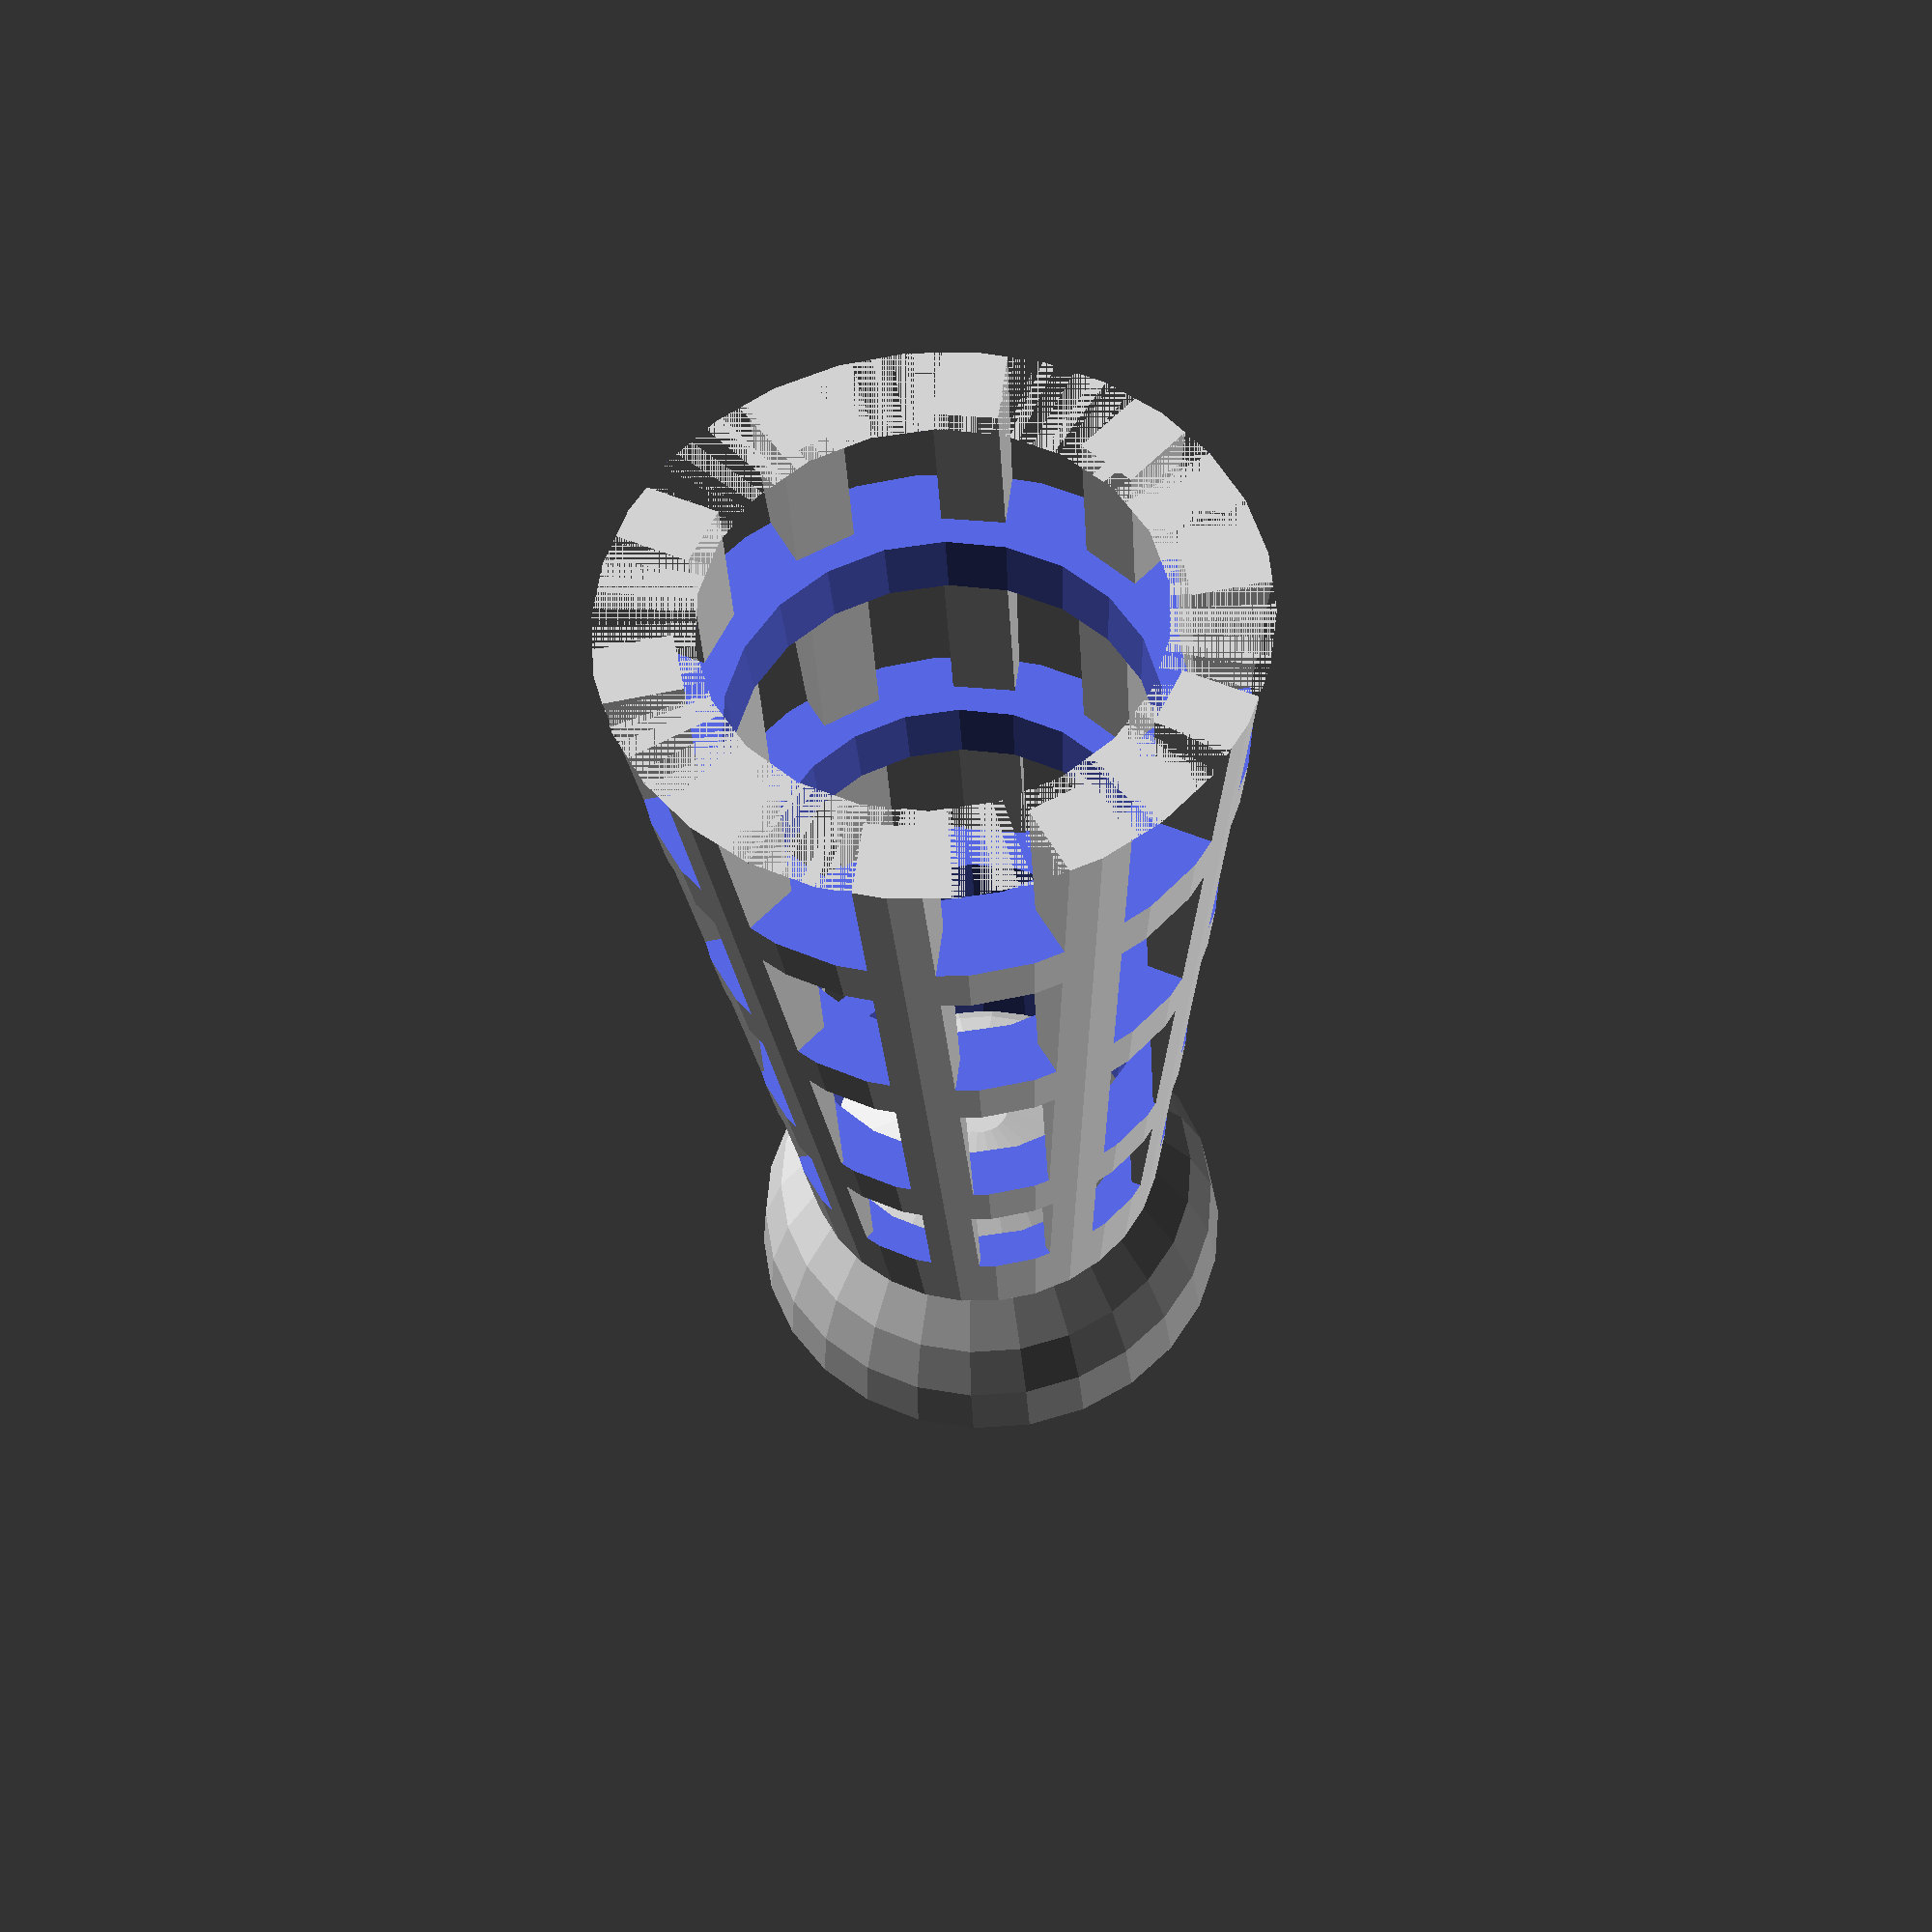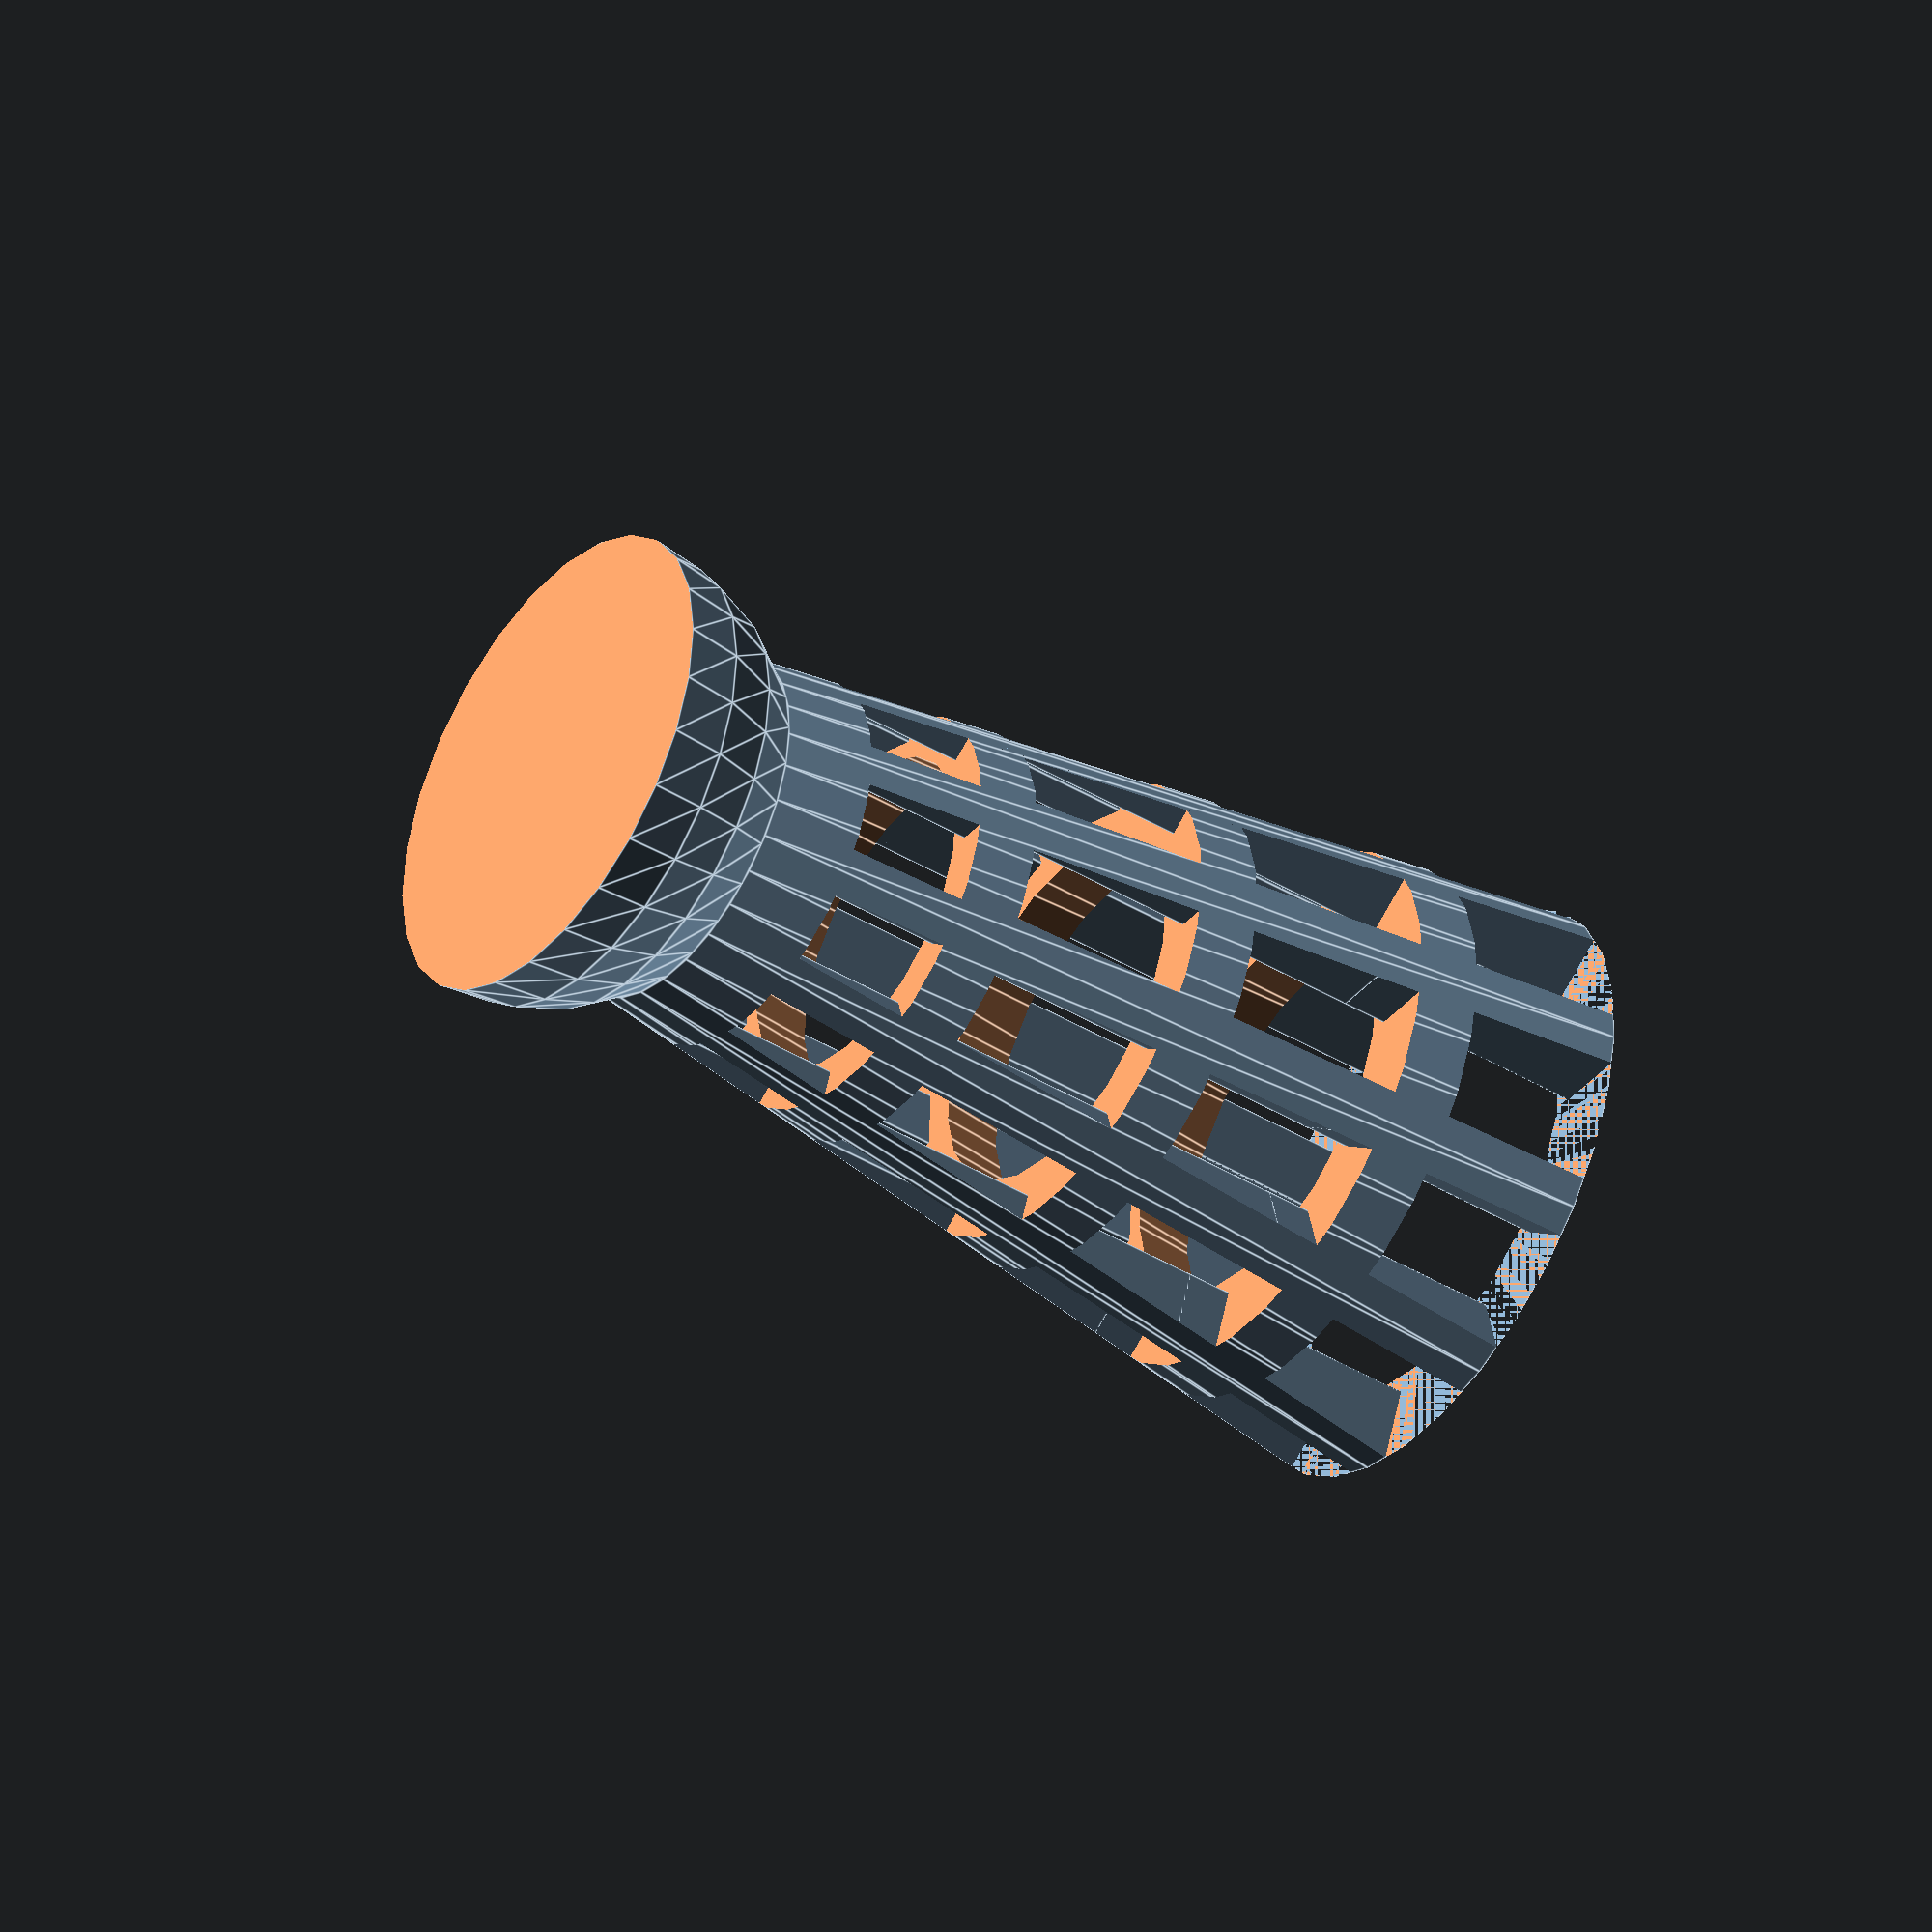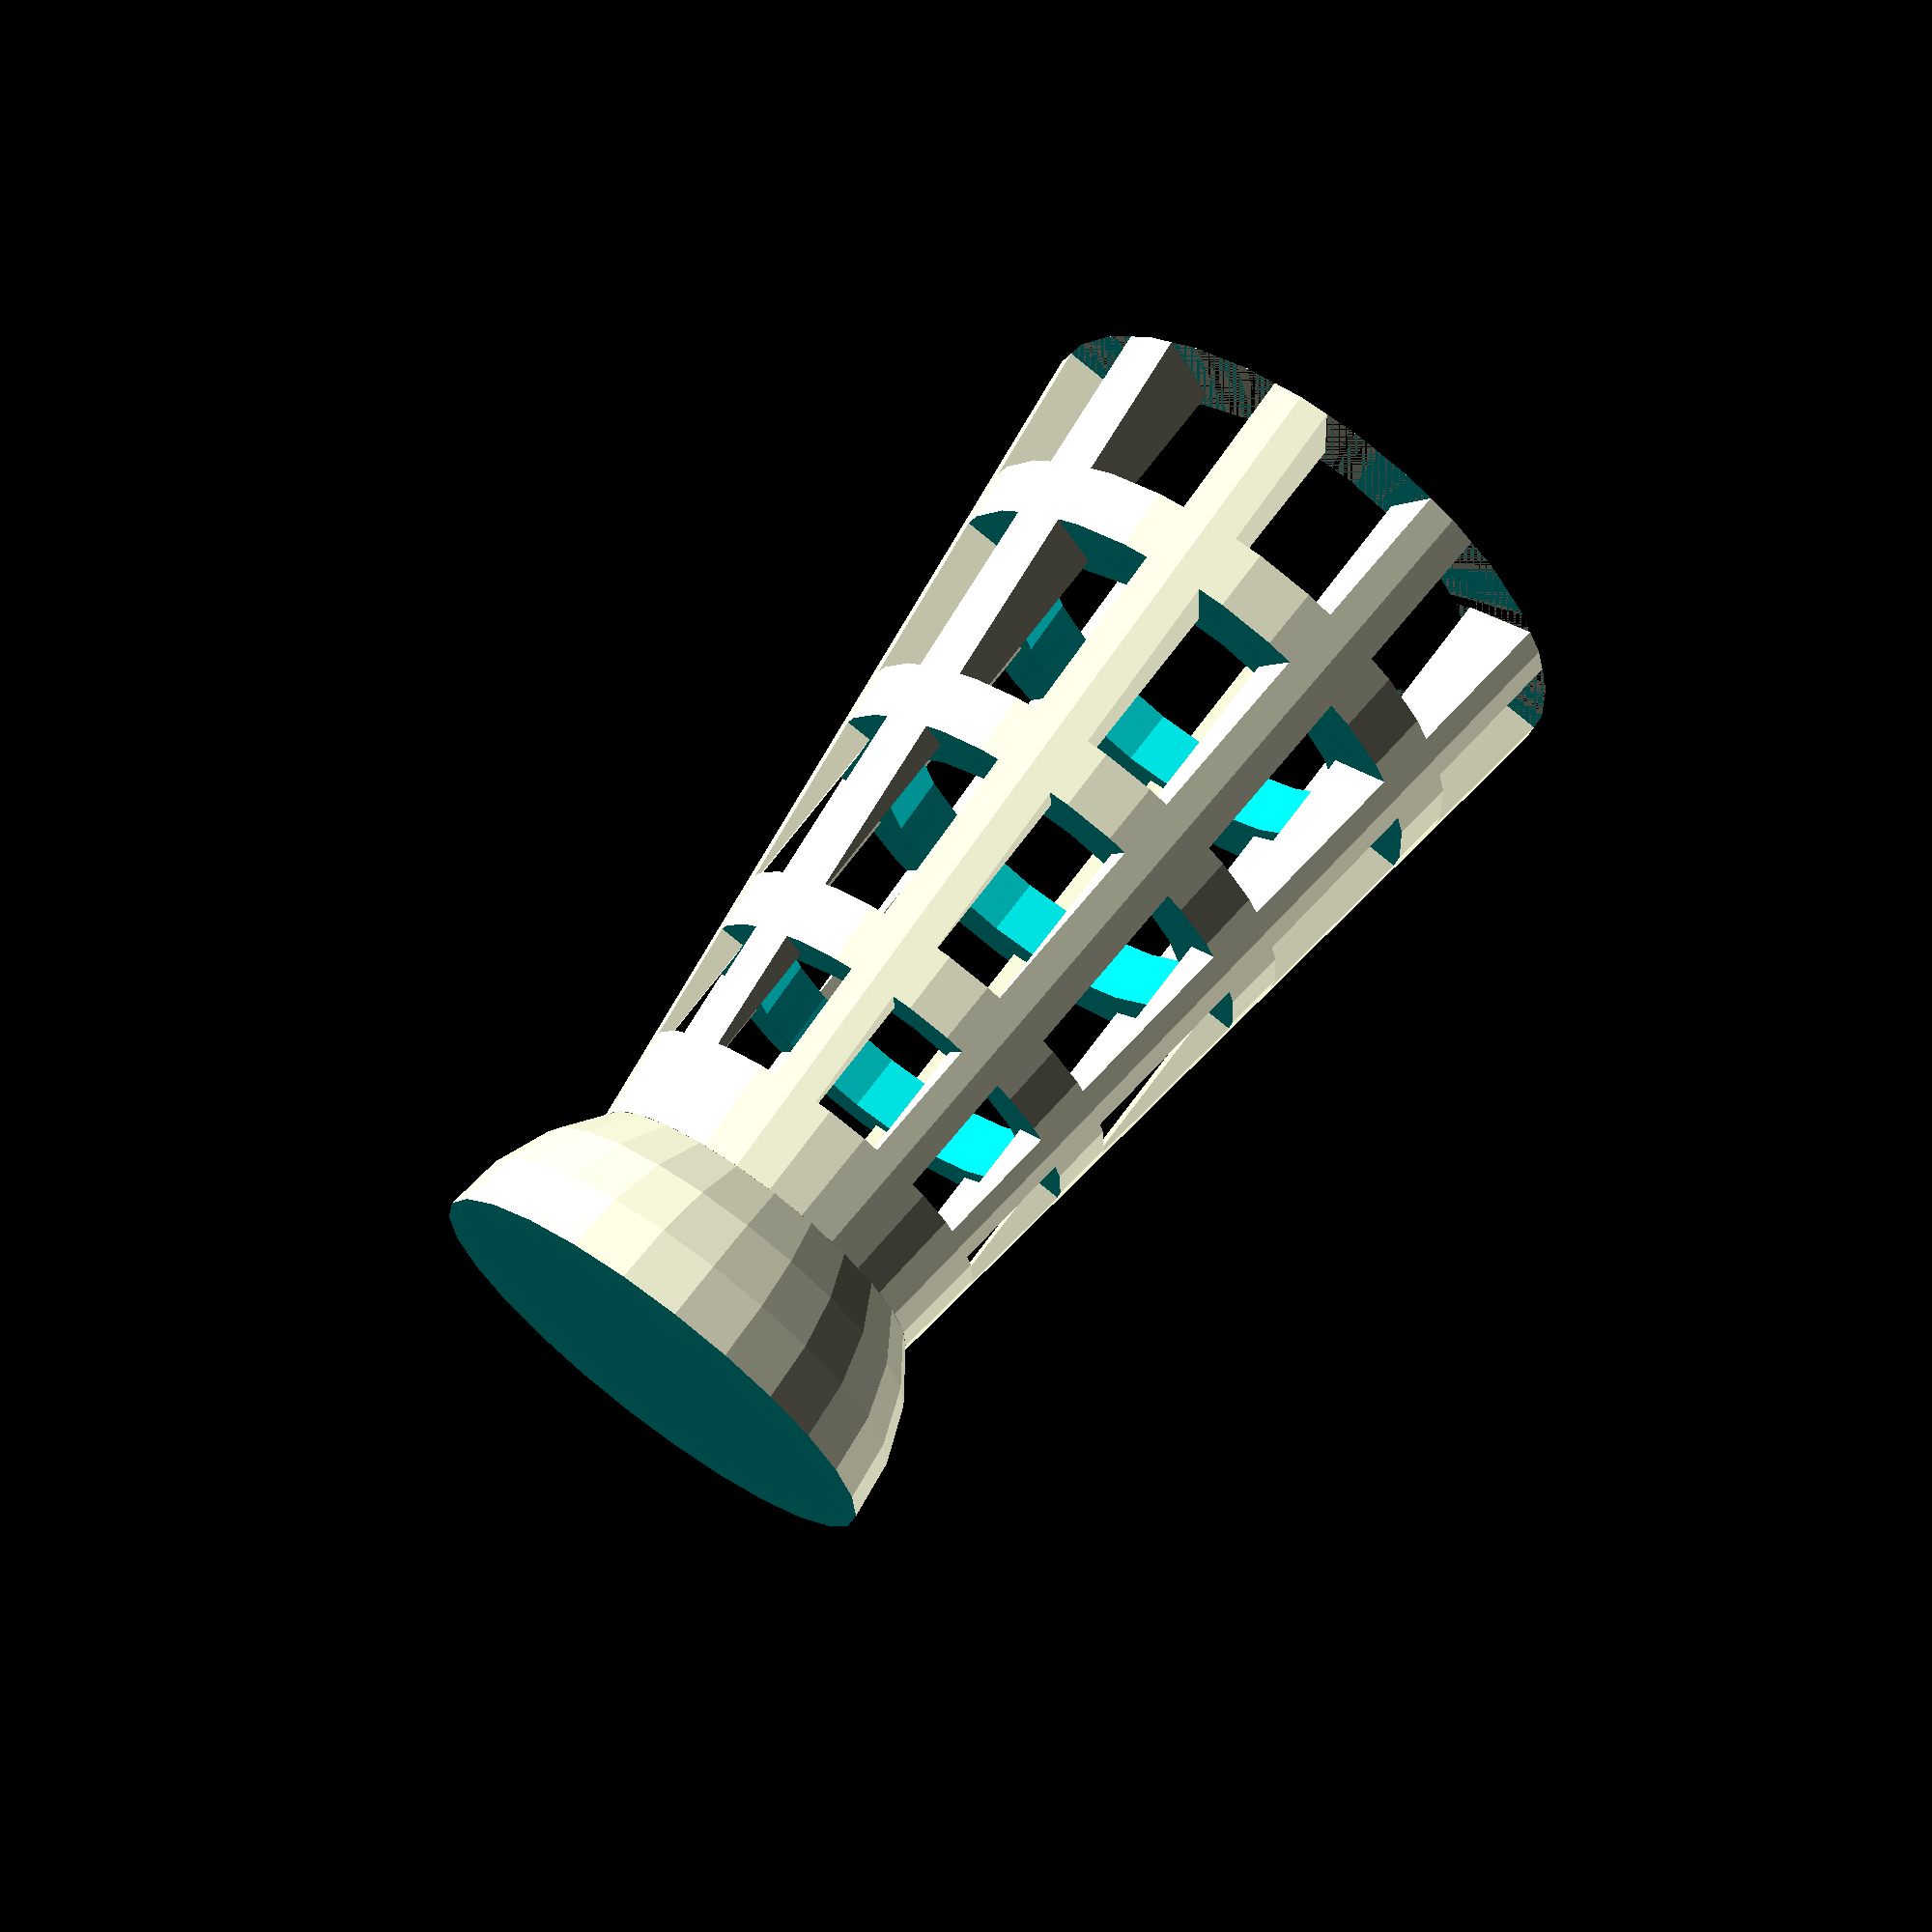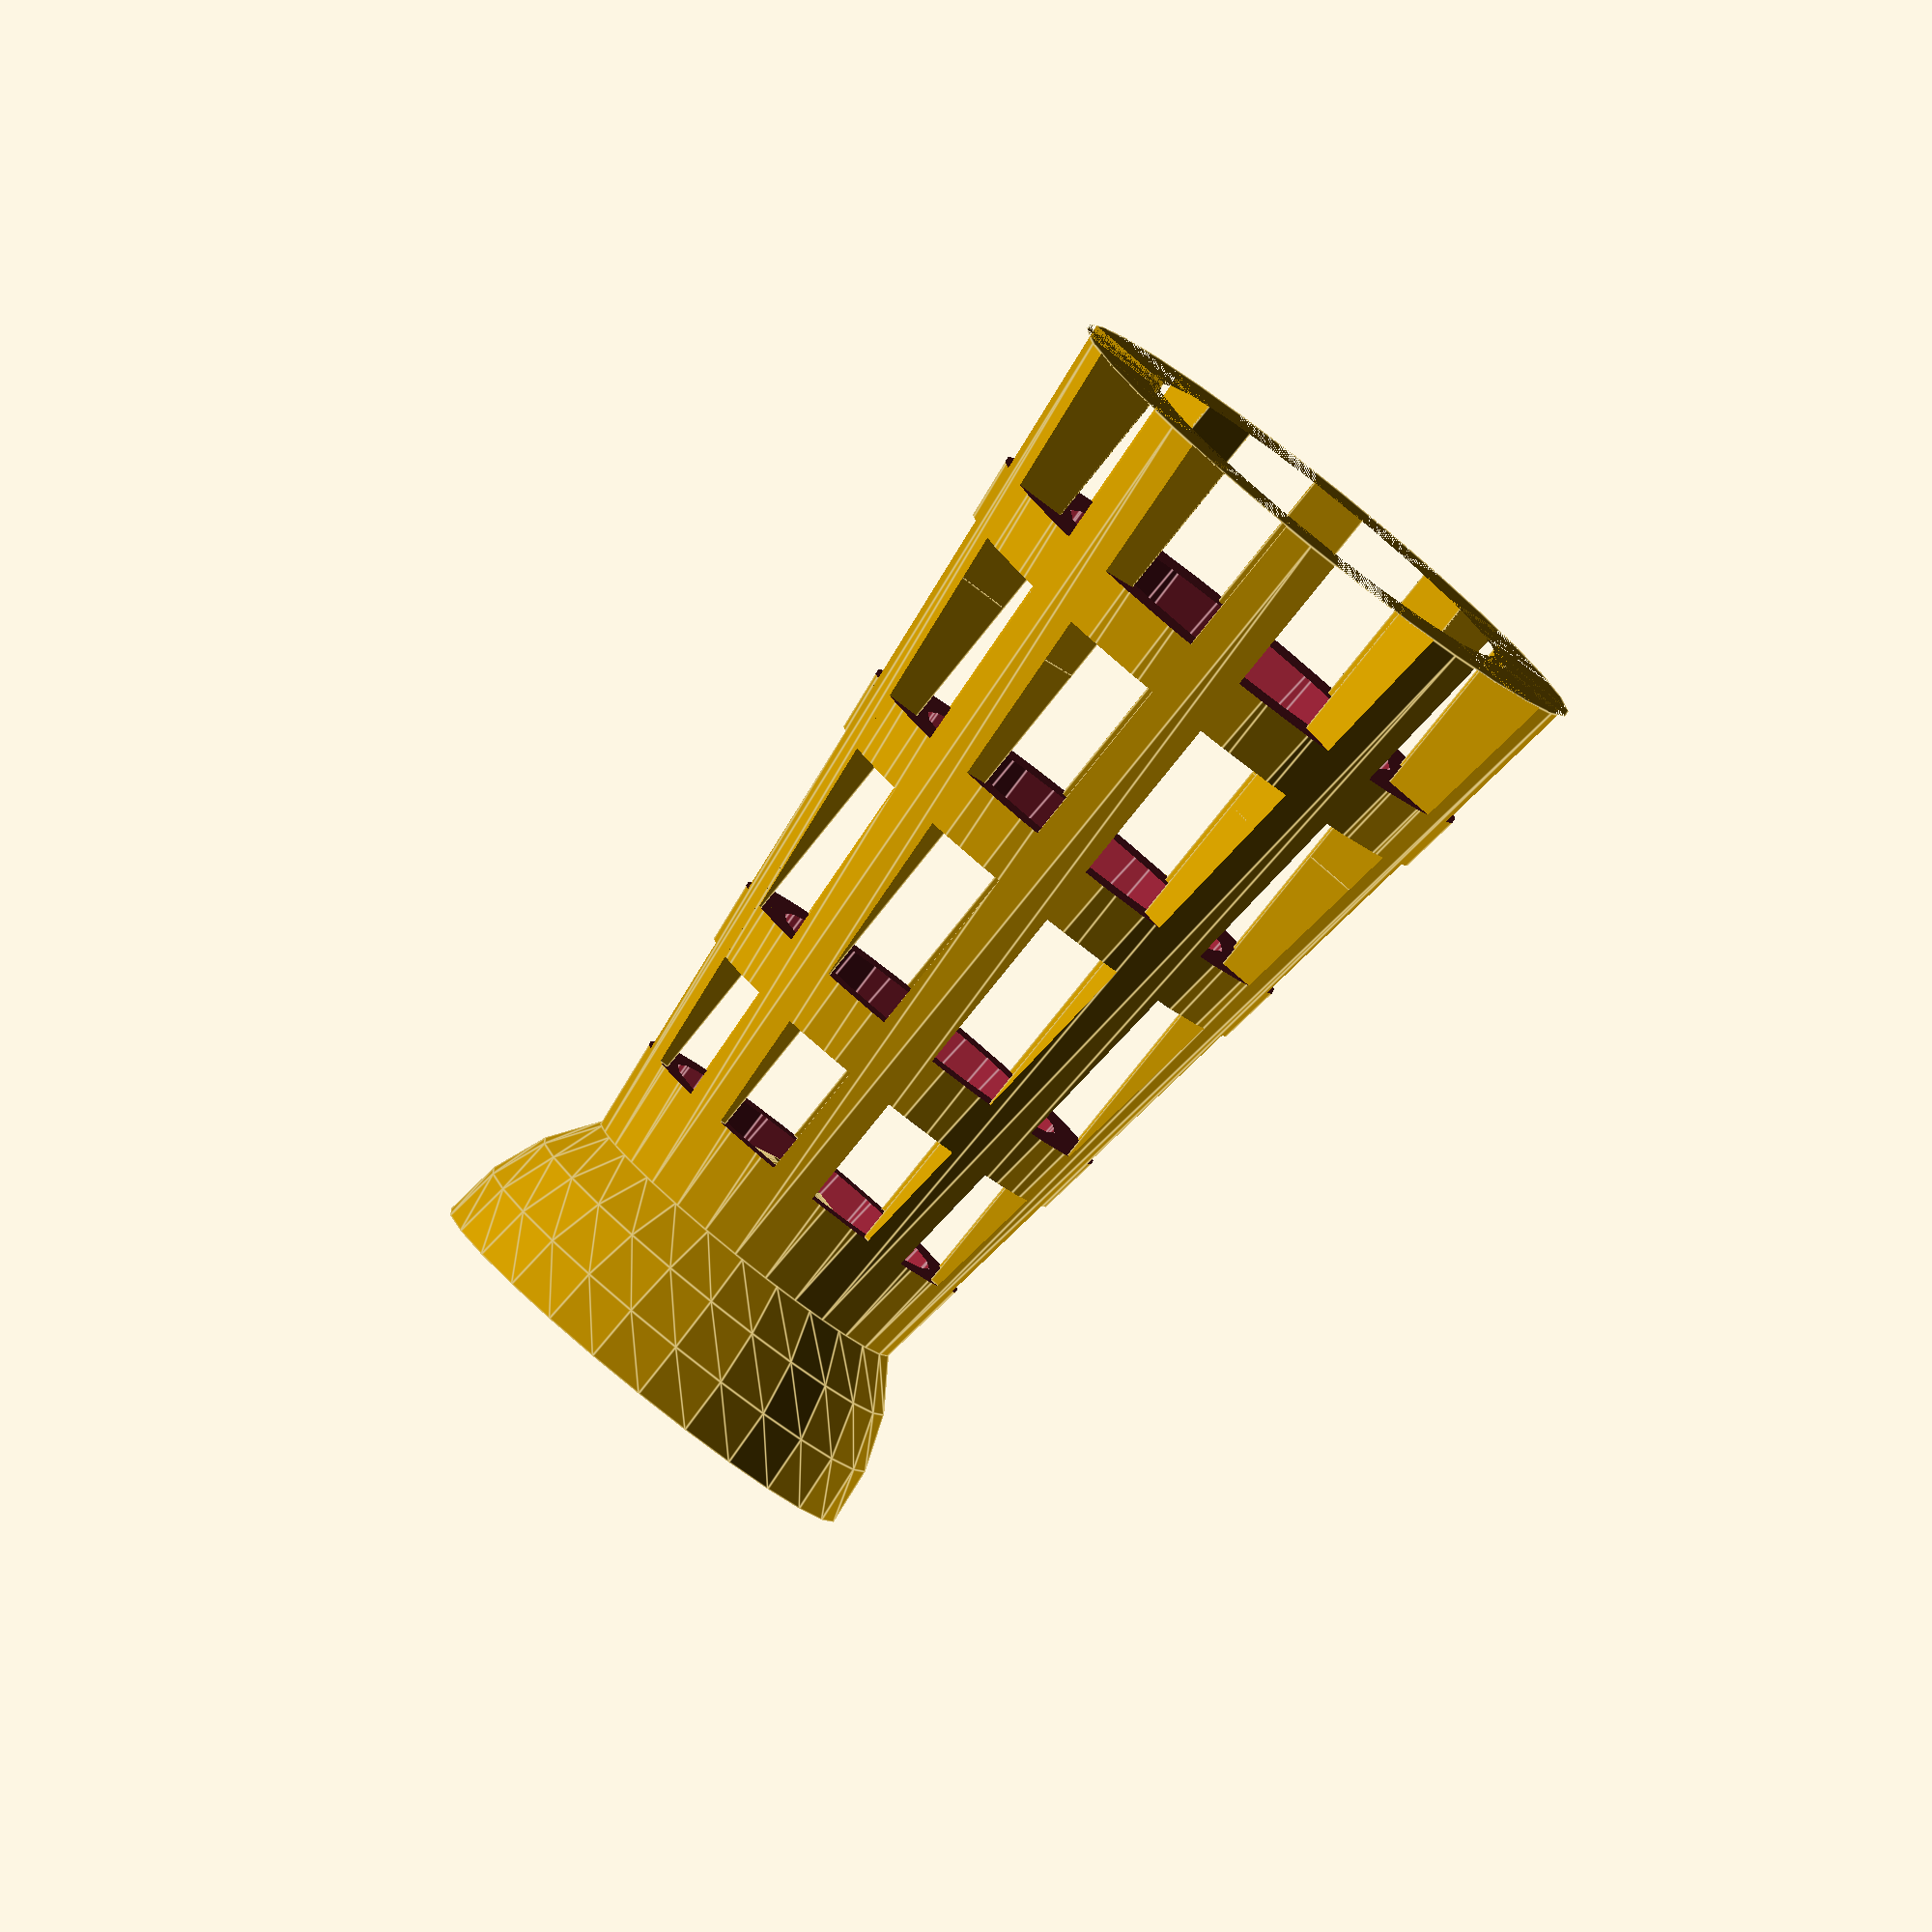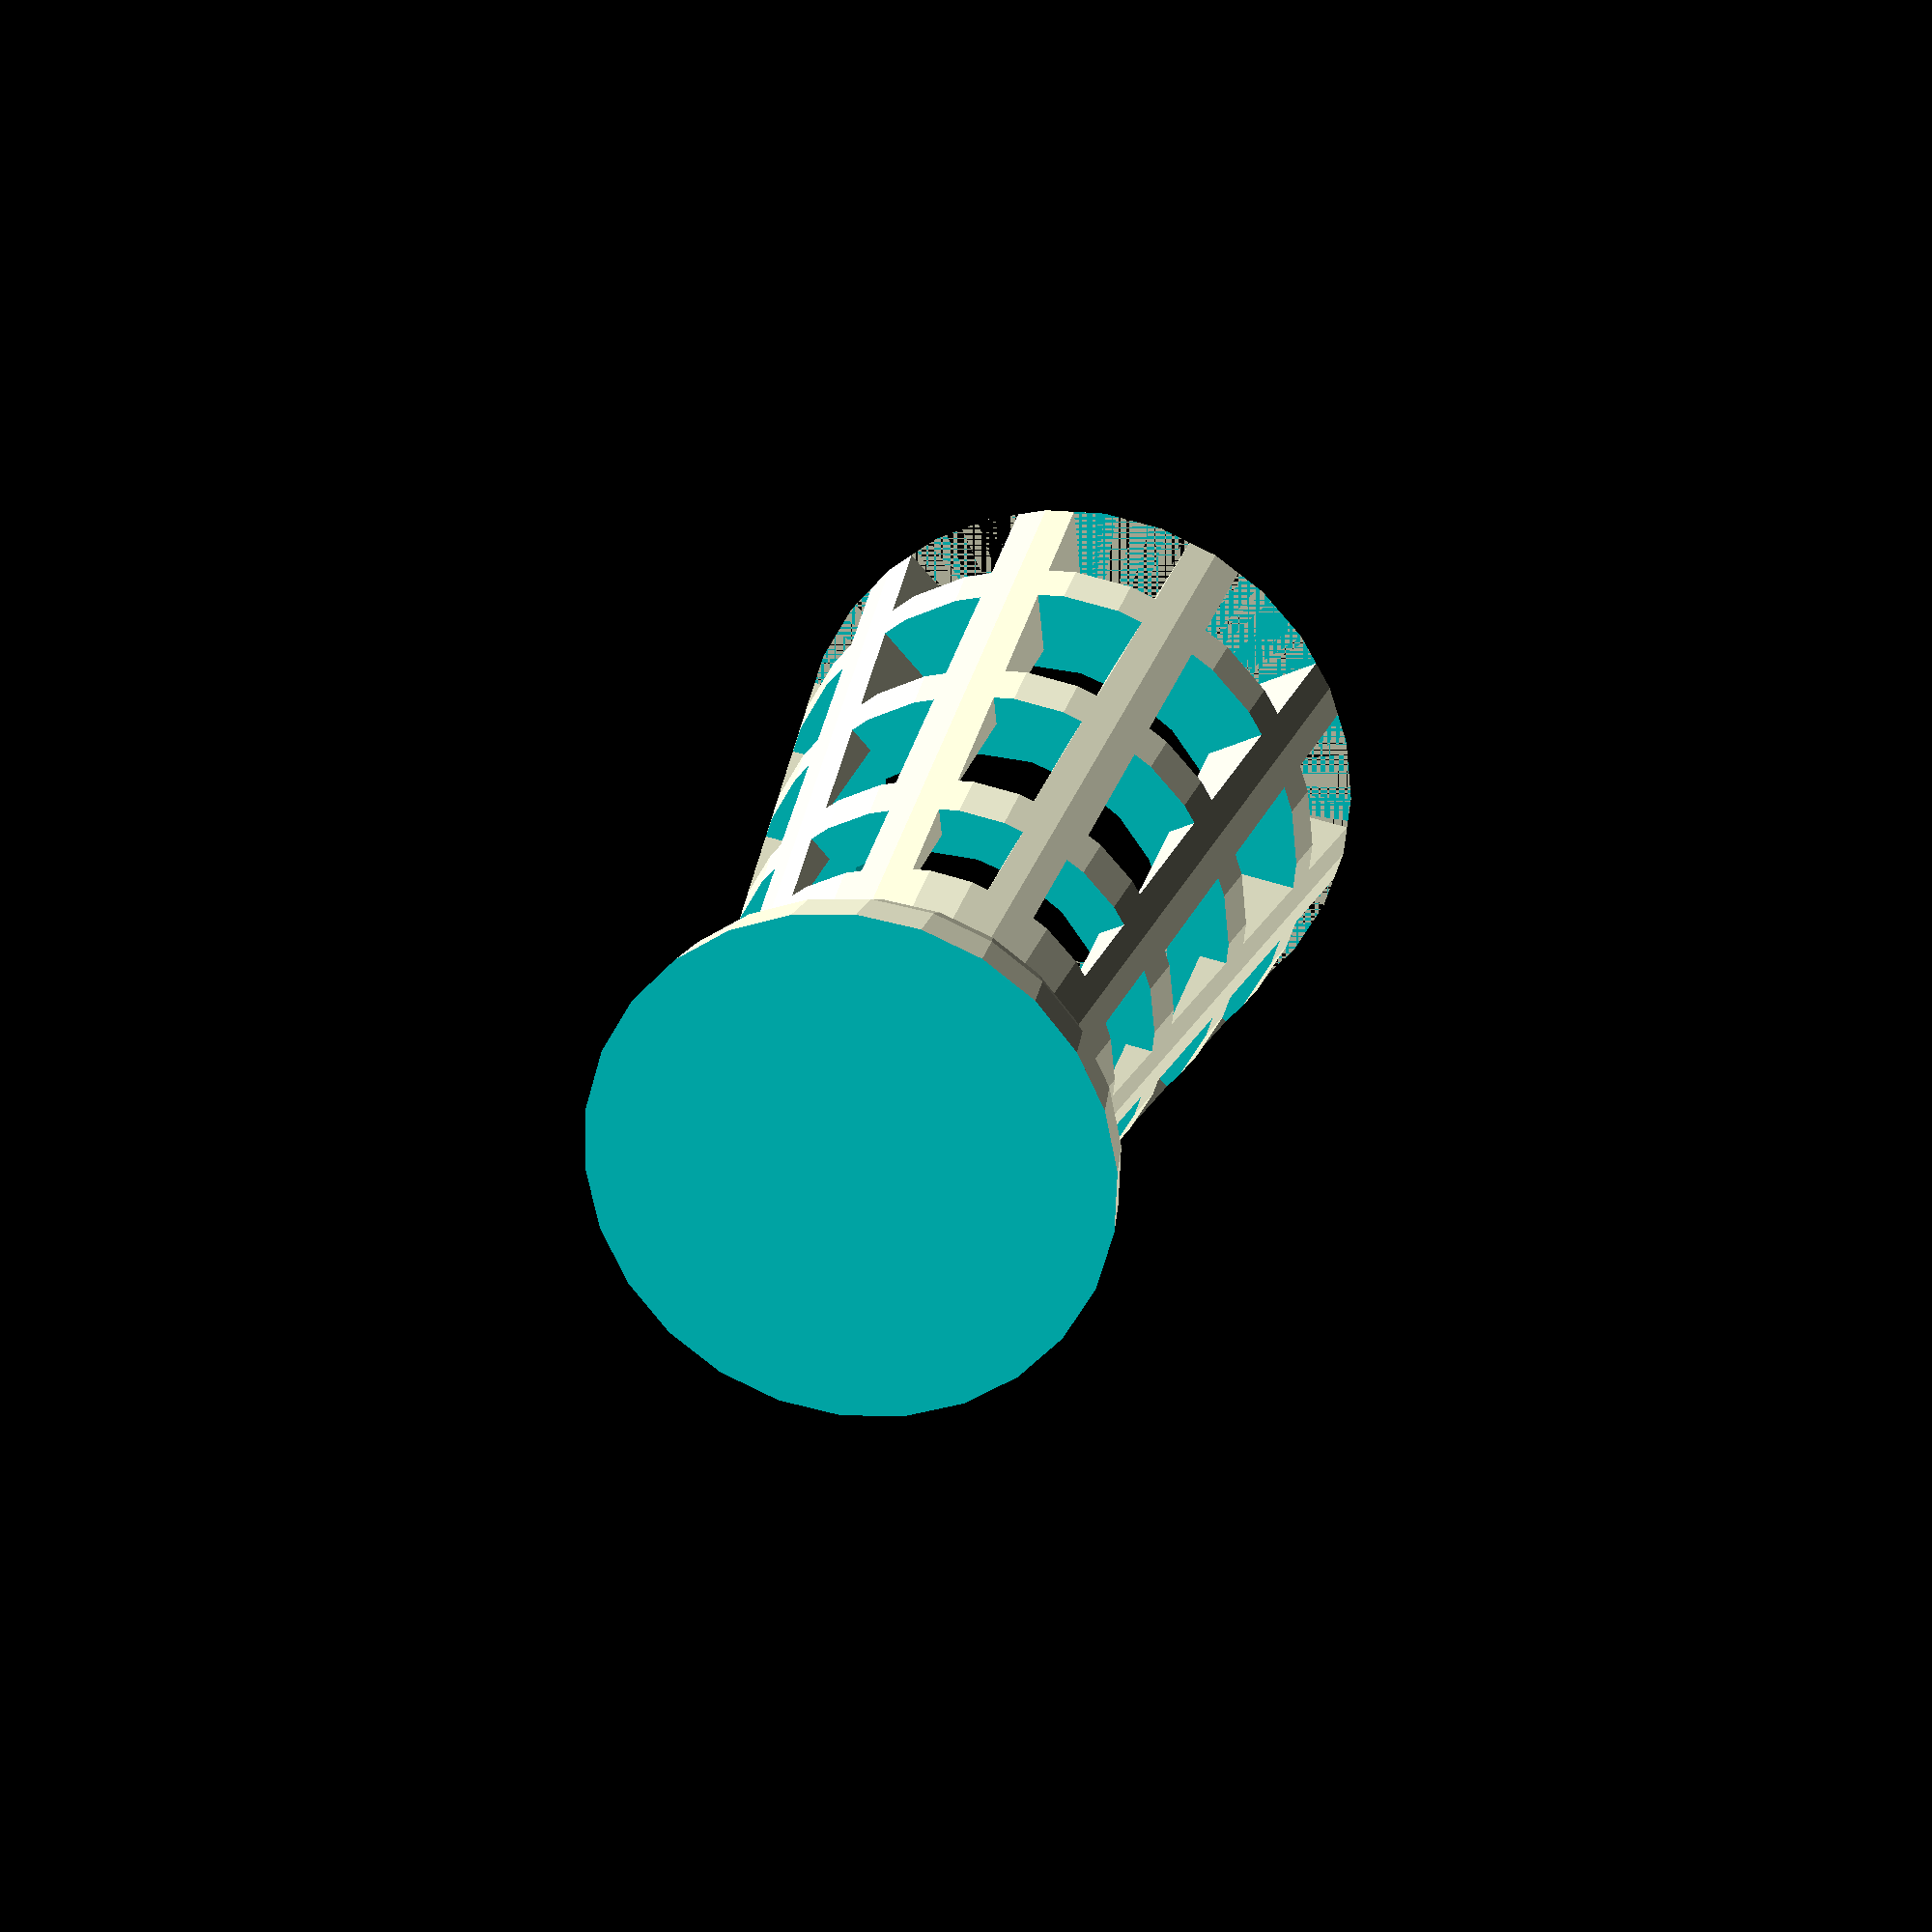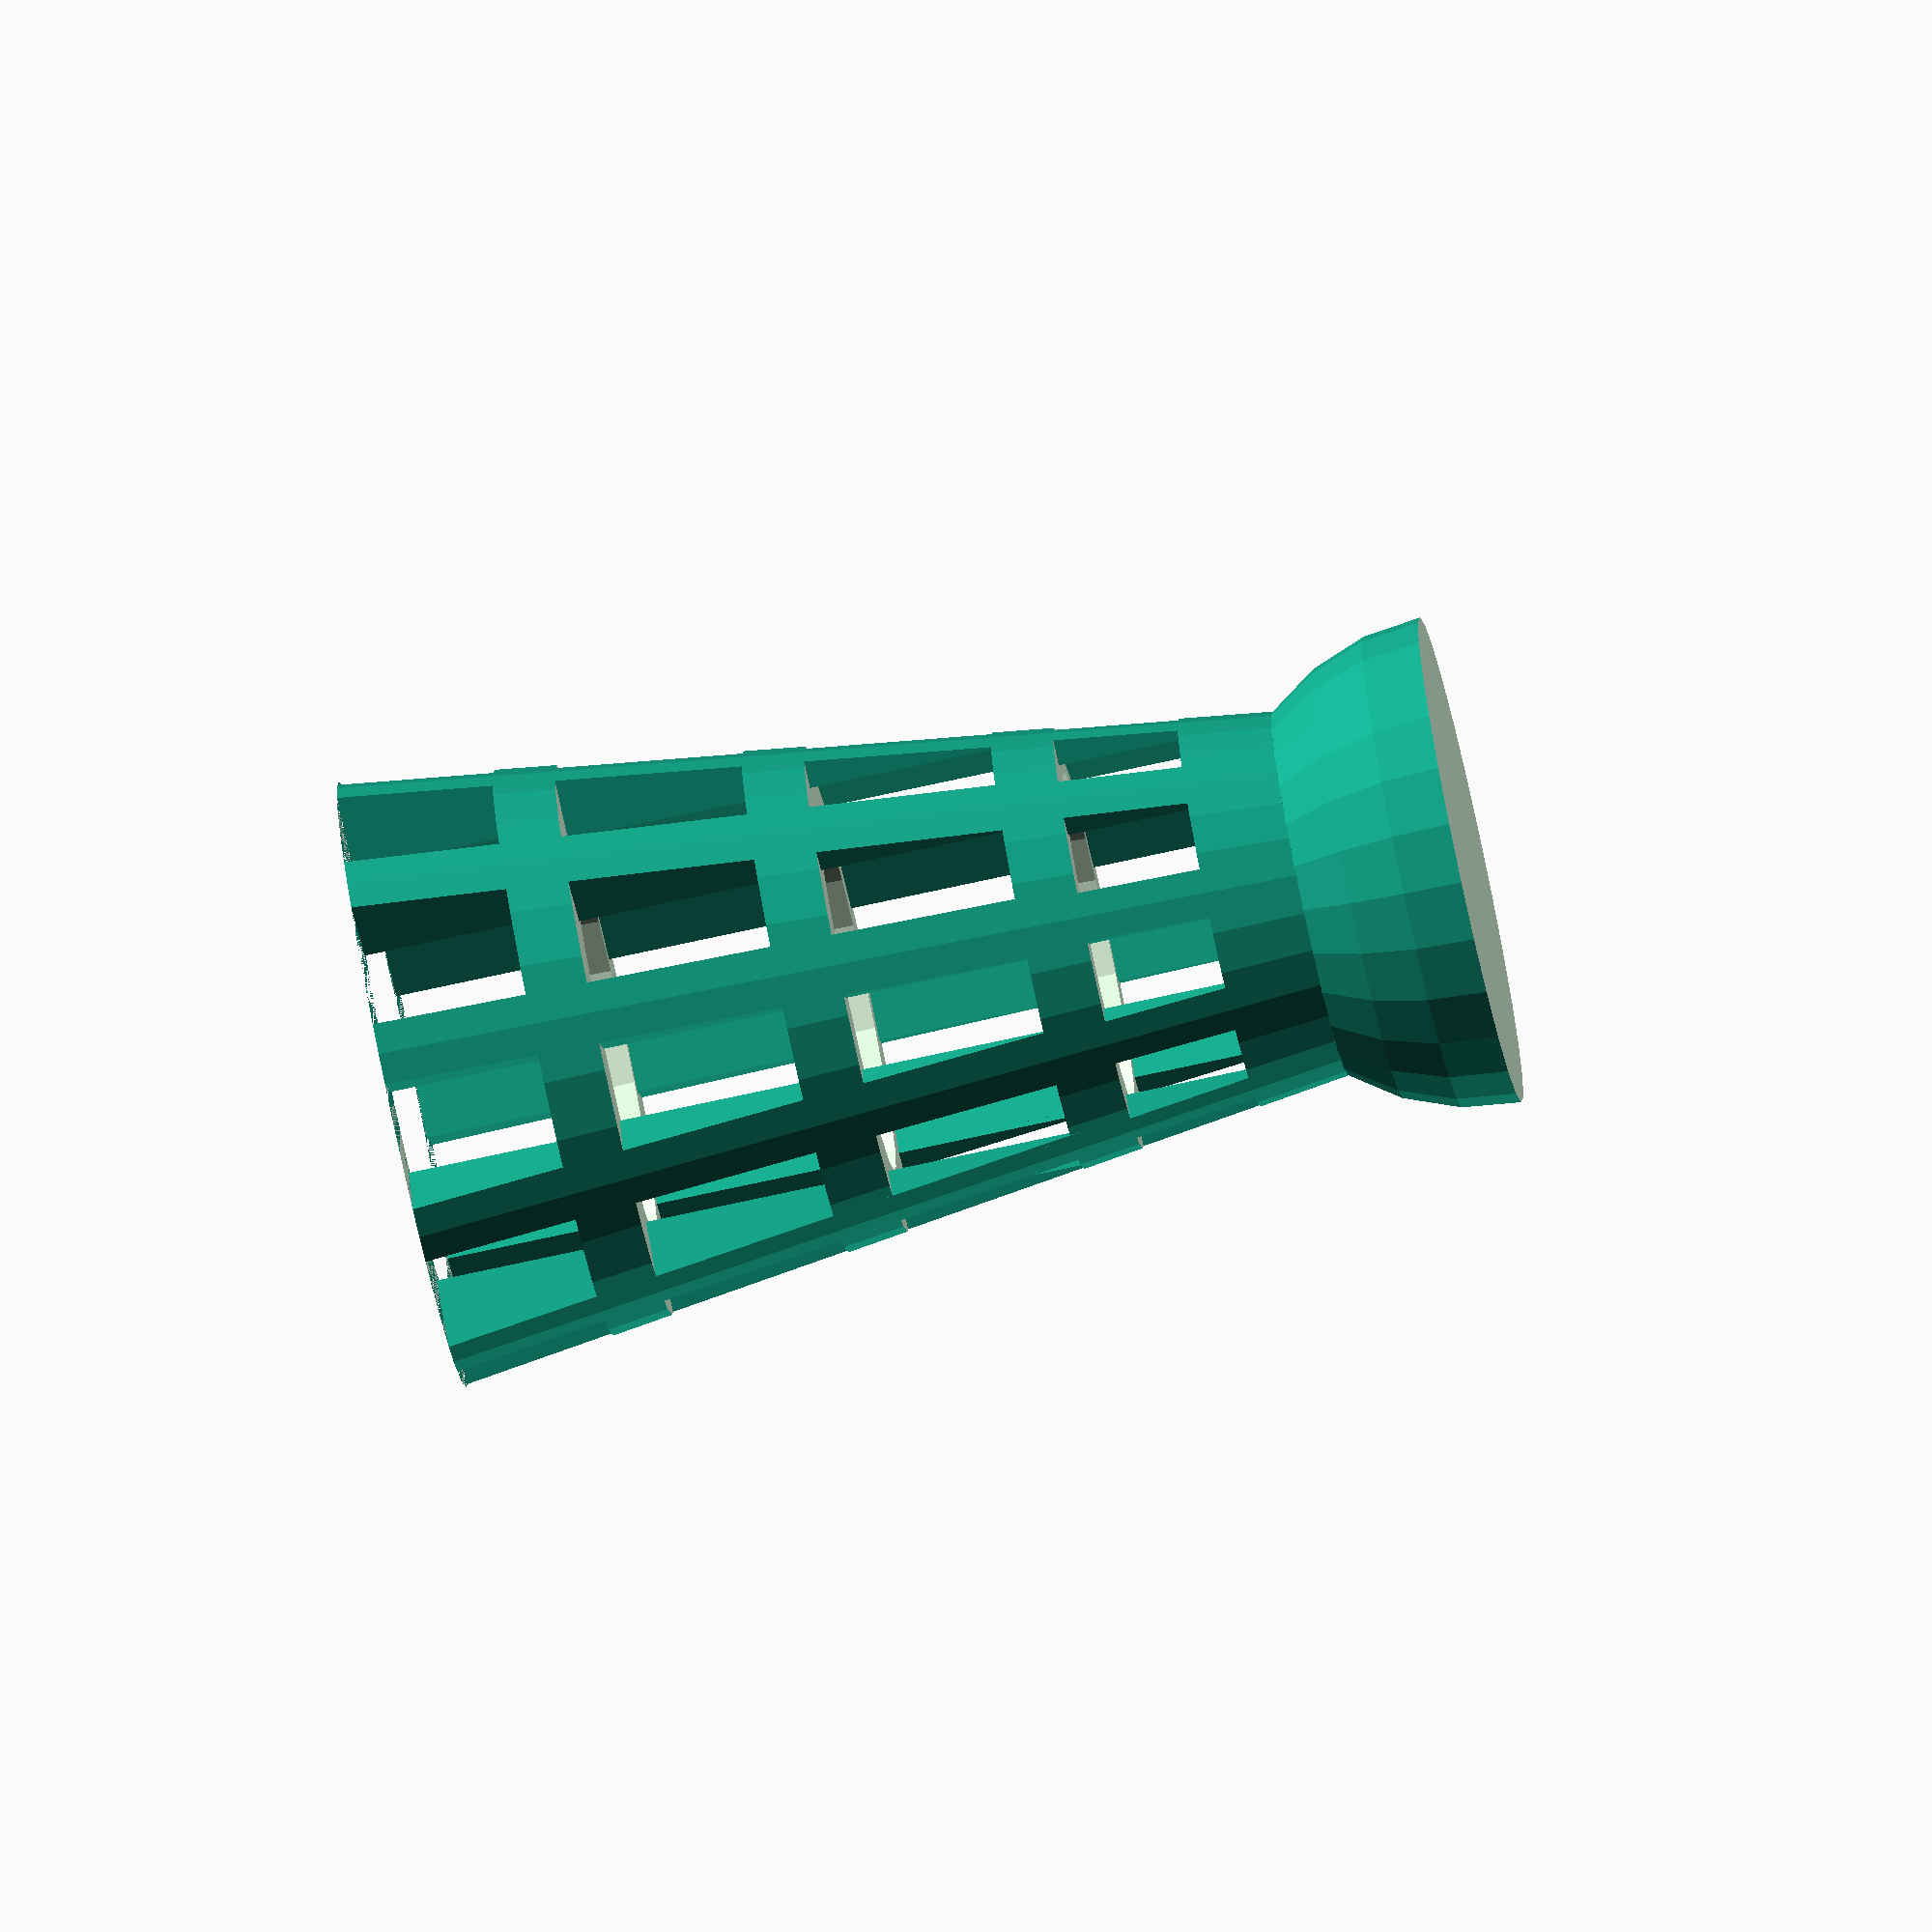
<openscad>

TOWER_HEIGHT = 30;
TOWER_BOTTOM = 10;



module tower( tower_height, tower_bottom, wall, ratio ){
    difference(){
        cylinder( h = tower_height, r1 = tower_bottom, r2 = tower_bottom * ratio, center = true);
        cylinder( h = tower_height + 1, r1 = tower_bottom - wall , r2 = tower_bottom * 0.8 - wall, center = true );
    }
}

module gear(teeth = 10, radius = 15, thickness = 8, tooth_height = 20) {
    angle = 360 / teeth;
    difference() {
        cylinder(h = thickness, r = radius, $fn = 100);
        for (i = [0: teeth - 1  ] ) {
            rotate( [ 0, 0, i * angle  ] ) {
                translate( [ radius, 0, 0  ] ) {
                    rotate( [ 0, 90, 0  ] ) {
                        translate( [ -tooth_height/2, -radius/teeth, -thickness/2  ] )
                            cube( [ tooth_height, 2*radius/teeth, thickness  ] );
                    }
                }
            }
        }
    }
}

module platform( radius = TOWER_BOTTOM*0.8, rTop = 0.6 * TOWER_BOTTOM )
{
    d = radius - sqrt( pow(radius,2) - pow(rTop,2));
    translate( [0,0, TOWER_HEIGHT/2 + radius - d])
    difference(){
       sphere( r = radius);
       translate( [0,0,radius])
       cube( radius * 2, center = true );
    }
}
module small_tower() {
    difference() {
        tower(tower_height = TOWER_HEIGHT, tower_bottom = TOWER_BOTTOM, wall = TOWER_HEIGHT/10, ratio = 0.6 );
        translate( [ 0, 0, -15 ] )
            gear(radius = 10, thickness = 5, tooth_height = 12 );
        translate( [ 0, 0, -8 ] )
            gear(radius = 10, thickness = 6, tooth_height = 15 );
        gear(radius = 10, thickness = 6, tooth_height = 13 );
        translate([ 0, 0, 8 ])
            gear(radius = 8, thickness = 4, tooth_height = 8 );
    }
}



small_tower();
platform();


</openscad>
<views>
elev=33.3 azim=334.8 roll=183.0 proj=p view=wireframe
elev=222.2 azim=111.1 roll=125.9 proj=o view=edges
elev=112.1 azim=267.0 roll=143.8 proj=p view=wireframe
elev=262.7 azim=158.1 roll=38.8 proj=o view=edges
elev=338.6 azim=119.9 roll=11.9 proj=p view=wireframe
elev=74.8 azim=3.3 roll=282.3 proj=o view=solid
</views>
